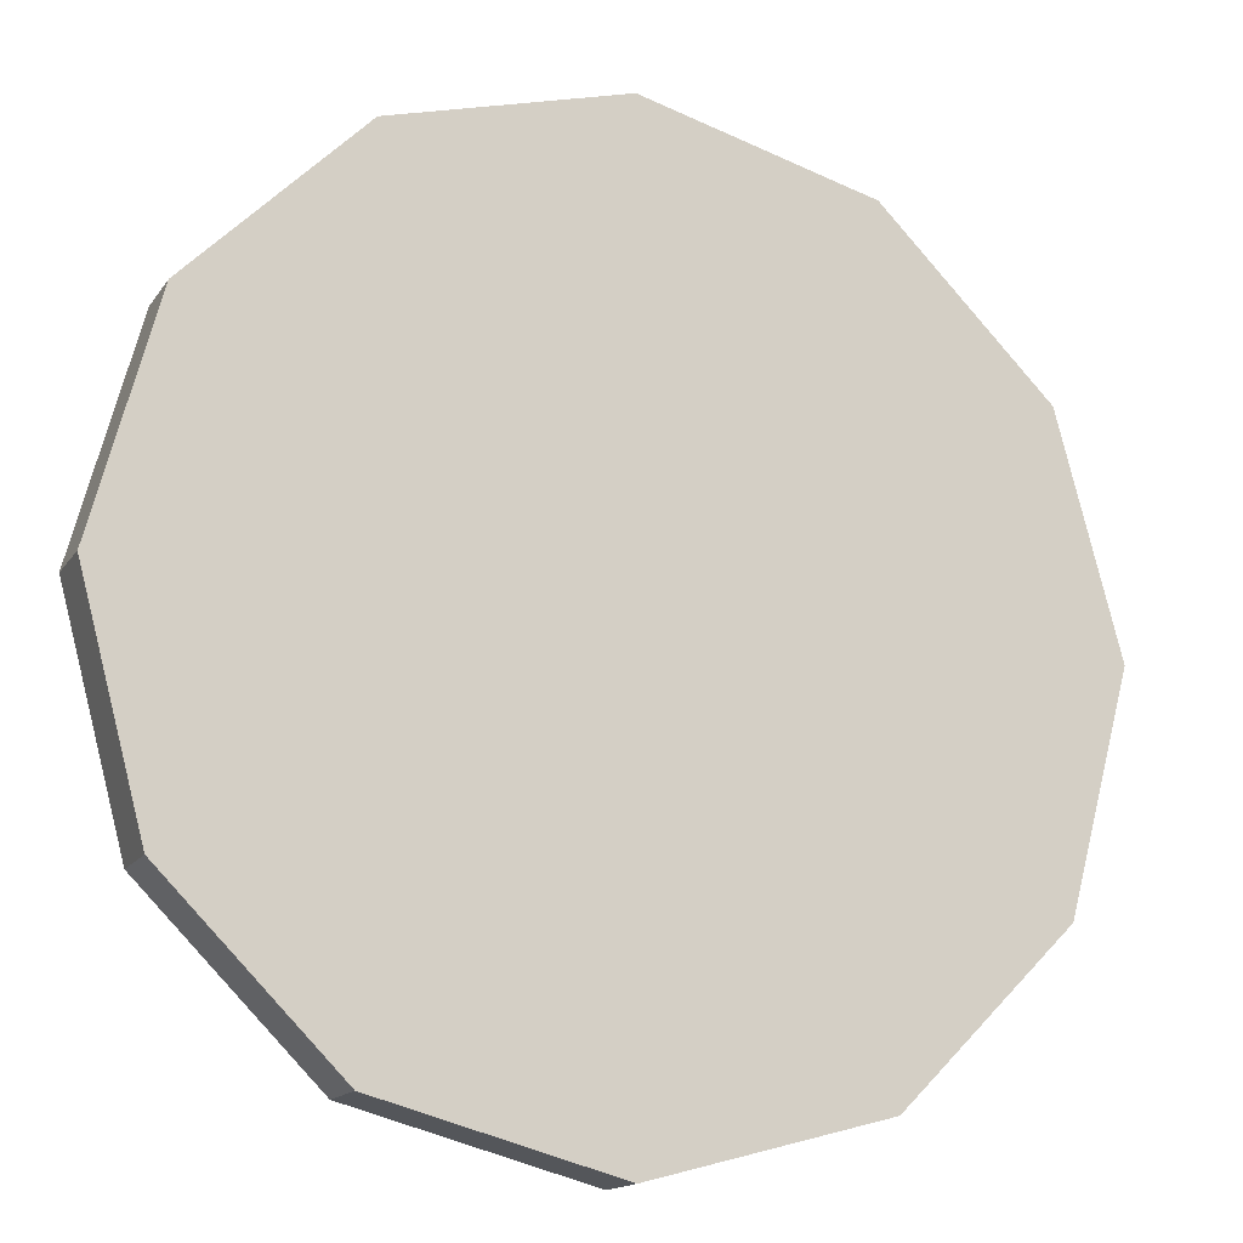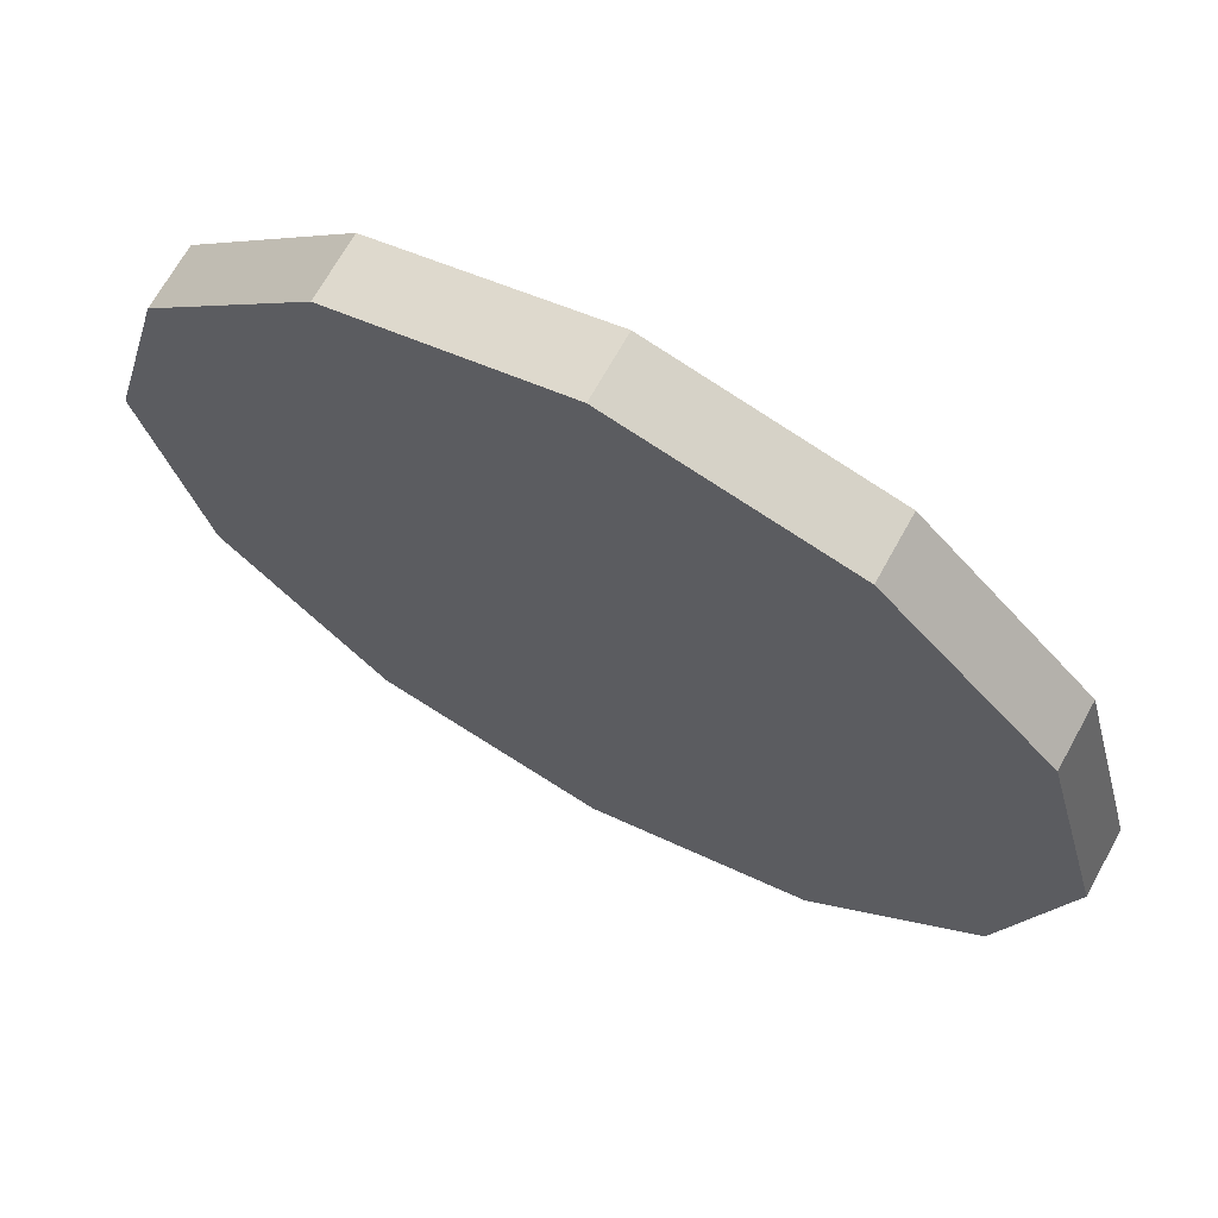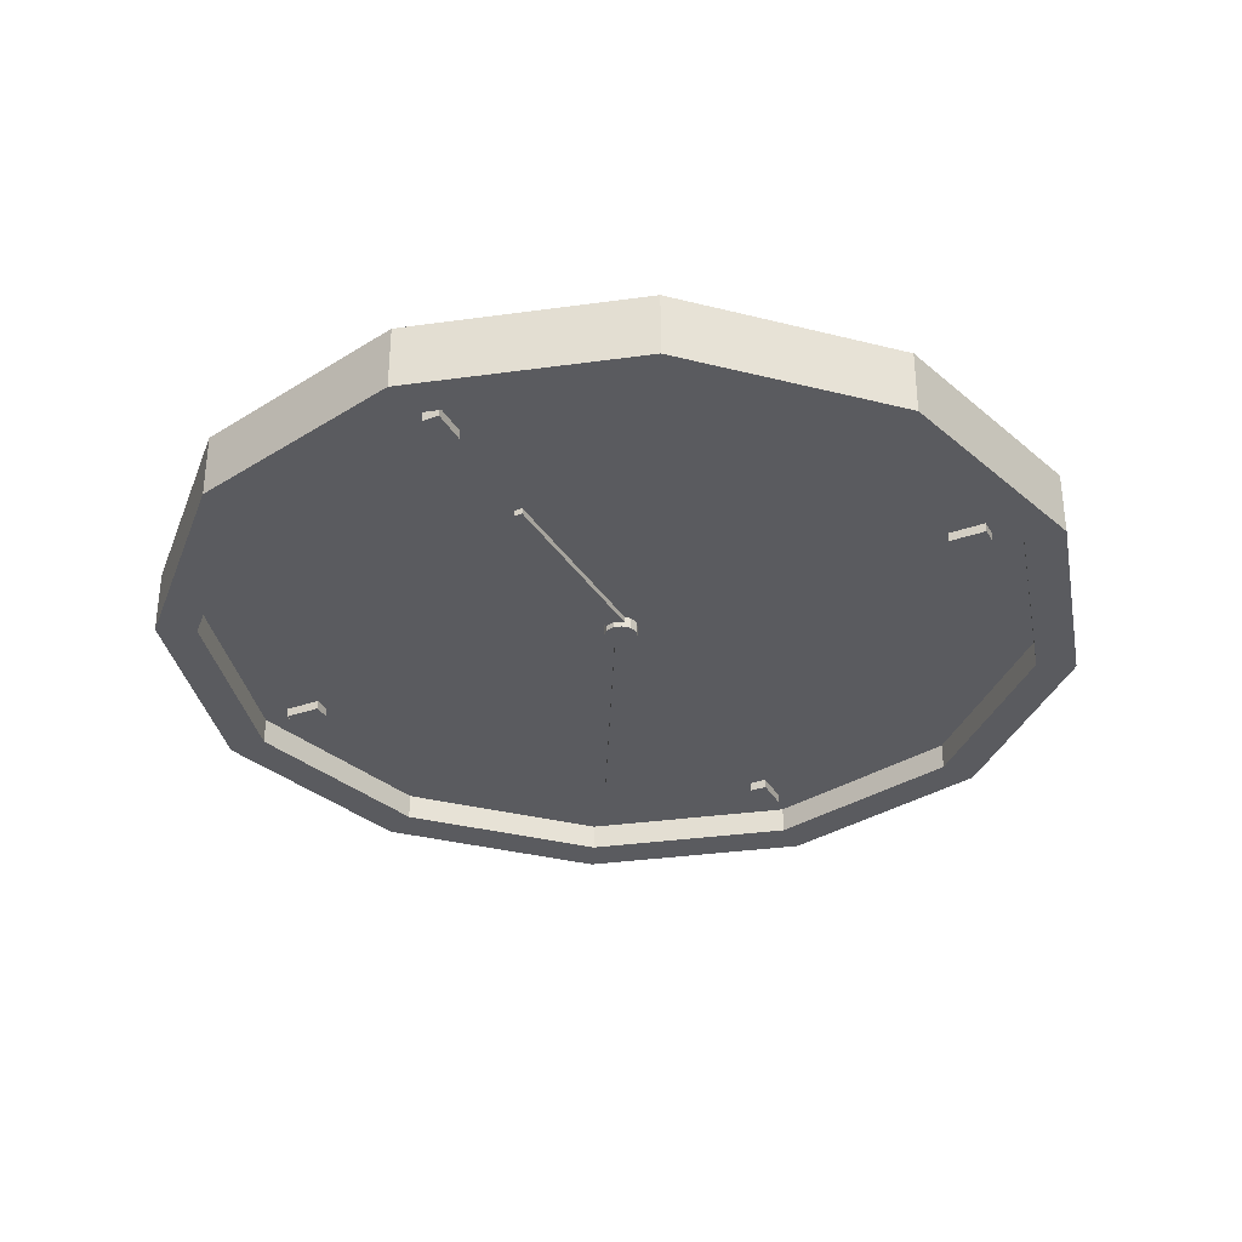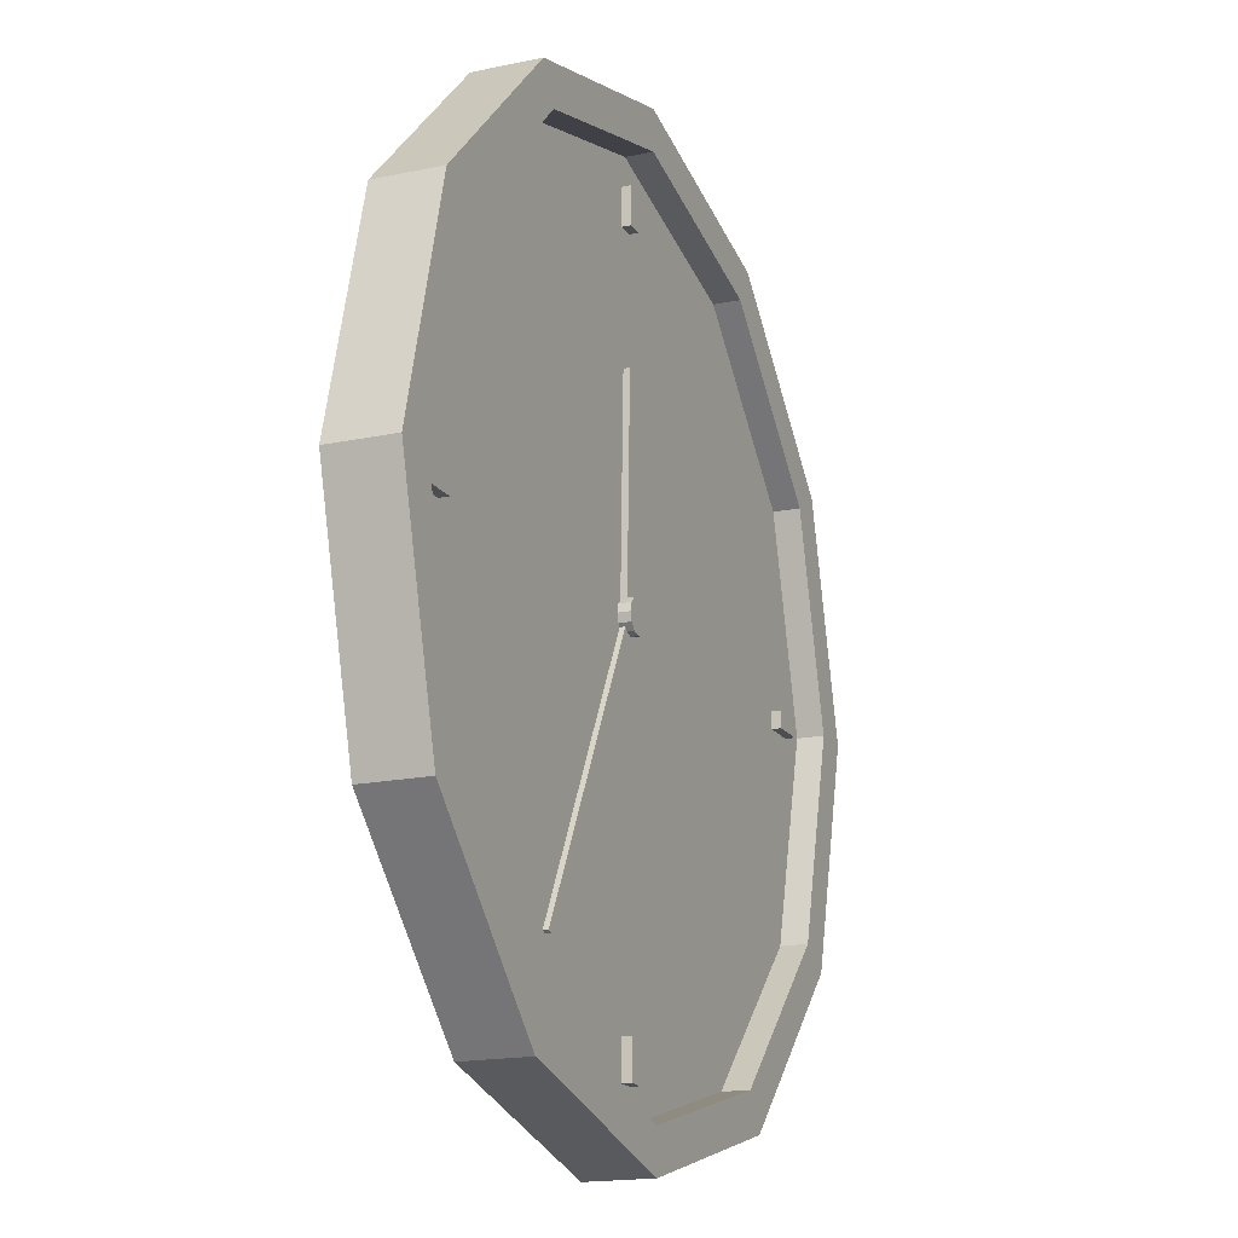
<metadata>
{"format":"obj","ext":"obj","renderer":"f3d","projection":"perspective","resolution":1024,"background":"white","views":[{"elev":-15.3,"azim":-22.3,"up":"+Y"},{"elev":68.4,"azim":28.9,"up":"+Y"},{"elev":-33.4,"azim":-154.2,"up":"+Z"},{"elev":-17.2,"azim":113.0,"up":"+Y"}]}
</metadata>
<code>
g Clock_01
v 0 0.2098 0.01475
v -2.602e-09 0.1911 -0.01475
v -0.1049 0.1817 0.01475
v -0.09553 0.1655 -0.01475
v -0.1817 0.1049 0.01475
v -0.1655 0.09553 -0.01475
v -0.2098 -8.526e-09 0.01475
v -0.1911 -8.659e-09 -0.01475
v -0.1817 -0.1049 0.01475
v -0.1655 -0.09553 -0.01475
v -0.1049 -0.1817 0.01475
v -0.09553 -0.1655 -0.01475
v -3.168e-08 -0.2098 0.01475
v -2.937e-08 -0.1911 -0.01475
v 0.1049 -0.1817 0.01475
v 0.09553 -0.1655 -0.01475
v 0.1817 -0.1049 0.01475
v 0.1655 -0.09553 -0.01475
v 0.2098 -9.69e-08 0.01475
v 0.1911 -8.922e-08 -0.01475
v 0.1817 0.1049 0.01475
v 0.1655 0.09553 -0.01475
v 0.1049 0.1817 0.01475
v 0.09553 0.1655 -0.01475
v -0.1049 0.1817 -0.01475
v 0 0.2098 -0.01475
v -0.1817 0.1049 -0.01475
v -0.2098 -9.816e-09 -0.01475
v -0.1817 -0.1049 -0.01475
v -0.1049 -0.1817 -0.01475
v -3.168e-08 -0.2098 -0.01475
v 0.1049 -0.1817 -0.01475
v 0.1817 -0.1049 -0.01475
v 0.2098 -9.819e-08 -0.01475
v 0.1817 0.1049 -0.01475
v 0.1049 0.1817 -0.01475
v -0.003838 0.006648 -0.002577
v -2.805e-08 0.007677 -0.002577
v -0.006648 0.003838 -0.002577
v -0.007677 2.657e-09 -0.002577
v -0.006648 -0.003838 -0.002577
v -0.003838 -0.006648 -0.002577
v -3.895e-09 -0.007677 -0.002577
v 0.003838 -0.006648 -0.002577
v 0.006648 -0.003838 -0.002577
v 0.007677 6.966e-09 -0.002577
v 0.006648 0.003838 -0.002577
v 0.003838 0.006648 -0.002577
v -0.09553 0.1655 -0.002577
v -2.592e-09 0.1911 -0.002577
v -0.1655 0.09553 -0.002577
v -0.1911 -8.659e-09 -0.002577
v -0.1655 -0.09553 -0.002577
v -0.09553 -0.1655 -0.002577
v -2.936e-08 -0.1911 -0.002577
v 0.09553 -0.1655 -0.002577
v 0.1655 -0.09553 -0.002577
v 0.1911 -8.922e-08 -0.002577
v 0.1655 0.09553 -0.002577
v 0.09553 0.1655 -0.002577
v -0.003838 0.006648 -0.007959
v -2.808e-08 0.007677 -0.007959
v -0.006648 0.003838 -0.007959
v -0.007677 2.657e-09 -0.007959
v -0.006648 -0.003838 -0.007959
v -0.003838 -0.006648 -0.007959
v -3.917e-09 -0.007677 -0.007959
v 0.003838 -0.006648 -0.007959
v 0.006648 -0.003838 -0.007959
v 0.007677 6.966e-09 -0.007959
v 0.006648 0.003838 -0.007959
v 0.003838 0.006648 -0.007959
v 0.004841 -0.0004673 -0.005362
v 0.001829 0.1005 -0.005362
v 0.004841 -0.0004673 0.0002844
v 0.001829 0.1005 0.0002844
v -0.004841 -0.0004673 -0.005362
v -0.001829 0.1005 -0.005362
v -0.004841 -0.0004673 0.0002844
v -0.001829 0.1005 0.0002844
v -0.002313 -0.001495 -0.004869
v 0.07143 -0.1337 -0.004869
v -0.002313 -0.001495 0.0002582
v 0.07143 -0.1337 0.0002582
v 0.002191 0.0009551 -0.004869
v 0.07314 -0.1328 -0.004869
v 0.002191 0.0009551 0.0002582
v 0.07314 -0.1328 0.0002582
v 0.003902 0.1593 -0.006815
v 0.003902 0.1764 -0.006815
v 0.003902 0.1593 0.0009885
v 0.003902 0.1764 0.0009885
v -0.003902 0.1593 -0.006815
v -0.003902 0.1764 -0.006815
v -0.003902 0.1593 0.0009885
v -0.003902 0.1764 0.0009885
v 0.003902 -0.1761 -0.006815
v 0.003902 -0.159 -0.006815
v 0.003902 -0.1761 0.0009885
v 0.003902 -0.159 0.0009885
v -0.003902 -0.1761 -0.006815
v -0.003902 -0.159 -0.006815
v -0.003902 -0.1761 0.0009885
v -0.003902 -0.159 0.0009885
v -0.1591 0.004062 -0.006815
v -0.1762 0.004062 -0.006815
v -0.1591 0.004062 0.0009885
v -0.1762 0.004062 0.0009885
v -0.1591 -0.003742 -0.006815
v -0.1762 -0.003742 -0.006815
v -0.1591 -0.003742 0.0009885
v -0.1762 -0.003742 0.0009885
v 0.1762 0.004062 -0.006815
v 0.1591 0.004062 -0.006815
v 0.1762 0.004062 0.0009885
v 0.1591 0.004062 0.0009885
v 0.1762 -0.003742 -0.006815
v 0.1591 -0.003742 -0.006815
v 0.1762 -0.003742 0.0009885
v 0.1591 -0.003742 0.0009885
v -0.1049 0.1817 0.01475
v -0.1049 0.1817 -0.01475
v -0.1817 0.1049 0.01475
v -0.1817 0.1049 -0.01475
v -0.2098 -8.526e-09 0.01475
v -0.2098 -9.816e-09 -0.01475
v -0.1817 -0.1049 0.01475
v -0.1817 -0.1049 -0.01475
v -0.1049 -0.1817 0.01475
v -0.1049 -0.1817 -0.01475
v -3.168e-08 -0.2098 0.01475
v -3.168e-08 -0.2098 -0.01475
v 0.1049 -0.1817 0.01475
v 0.1049 -0.1817 -0.01475
v 0.1817 -0.1049 0.01475
v 0.1817 -0.1049 -0.01475
v 0.2098 -9.69e-08 0.01475
v 0.2098 -9.819e-08 -0.01475
v 0.1817 0.1049 0.01475
v 0.1817 0.1049 -0.01475
v 0.1049 0.1817 0.01475
v 0 0.2098 0.01475
v 0.1049 0.1817 -0.01475
v 0 0.2098 -0.01475
v 0 0.2098 0.01475
v 0.1049 0.1817 0.01475
v -0.1049 0.1817 0.01475
v -0.1817 0.1049 0.01475
v -0.2098 -8.526e-09 0.01475
v -0.1817 -0.1049 0.01475
v -0.1049 -0.1817 0.01475
v -3.168e-08 -0.2098 0.01475
v 0.1049 -0.1817 0.01475
v 0.1817 -0.1049 0.01475
v 0.2098 -9.69e-08 0.01475
v 0.1817 0.1049 0.01475
v 0 0.2098 -0.01475
v -0.1049 0.1817 -0.01475
v -0.1817 0.1049 -0.01475
v -0.2098 -9.816e-09 -0.01475
v -0.1817 -0.1049 -0.01475
v -0.1049 -0.1817 -0.01475
v -3.168e-08 -0.2098 -0.01475
v 0.09553 -0.1655 -0.01475
v 0.1049 -0.1817 -0.01475
v 0.1655 -0.09553 -0.01475
v 0.1817 -0.1049 -0.01475
v 0.2098 -9.819e-08 -0.01475
v 0.1817 0.1049 -0.01475
v 0.1049 0.1817 -0.01475
v -0.09553 -0.1655 -0.01475
v -0.1655 -0.09553 -0.01475
v -2.602e-09 0.1911 -0.01475
v 0.09553 0.1655 -0.01475
v -0.1655 0.09553 -0.01475
v -0.09553 0.1655 -0.01475
v 0.1911 -8.922e-08 -0.01475
v 0.1655 -0.09553 -0.01475
v 0.1655 -0.09553 -0.002577
v -2.937e-08 -0.1911 -0.01475
v -0.09553 -0.1655 -0.01475
v -0.09553 -0.1655 -0.002577
v -0.1911 -8.659e-09 -0.01475
v -0.1655 0.09553 -0.01475
v -0.1655 0.09553 -0.002577
v 0.1655 0.09553 -0.01475
v 0.1911 -8.922e-08 -0.01475
v 0.1911 -8.922e-08 -0.002577
v 0.09553 -0.1655 -0.01475
v 0.09553 -0.1655 -0.002577
v -2.937e-08 -0.1911 -0.01475
v -2.936e-08 -0.1911 -0.002577
v -0.1655 -0.09553 -0.01475
v -0.1655 -0.09553 -0.002577
v -0.1911 -8.659e-09 -0.01475
v -0.1911 -8.659e-09 -0.002577
v 0.09553 0.1655 -0.01475
v 0.09553 0.1655 -0.002577
v 0.1655 0.09553 -0.01475
v 0.1655 0.09553 -0.002577
v -0.09553 0.1655 -0.01475
v -0.09553 0.1655 -0.002577
v -2.602e-09 0.1911 -0.01475
v -2.592e-09 0.1911 -0.002577
v -2.592e-09 0.1911 -0.002577
v -0.09553 0.1655 -0.002577
v -0.1655 0.09553 -0.002577
v -0.1911 -8.659e-09 -0.002577
v -0.1655 -0.09553 -0.002577
v -0.09553 -0.1655 -0.002577
v -2.936e-08 -0.1911 -0.002577
v 0.09553 -0.1655 -0.002577
v 0.1655 -0.09553 -0.002577
v 0.1911 -8.922e-08 -0.002577
v 0.006648 0.003838 -0.002577
v 0.1655 0.09553 -0.002577
v 0.003838 0.006648 -0.002577
v 0.09553 0.1655 -0.002577
v 0.003838 0.006648 -0.007959
v 0.006648 0.003838 -0.007959
v -0.003838 0.006648 -0.002577
v -0.003838 0.006648 -0.007959
v -2.805e-08 0.007677 -0.002577
v -2.808e-08 0.007677 -0.007959
v 0.006648 -0.003838 -0.002577
v 0.006648 -0.003838 -0.007959
v 0.003838 -0.006648 -0.002577
v 0.003838 -0.006648 -0.007959
v -0.003838 -0.006648 -0.002577
v -0.003838 -0.006648 -0.007959
v -0.006648 -0.003838 -0.002577
v -0.006648 -0.003838 -0.007959
v -2.805e-08 0.007677 -0.002577
v -2.808e-08 0.007677 -0.007959
v 0.003838 0.006648 -0.002577
v 0.003838 0.006648 -0.007959
v -0.006648 0.003838 -0.002577
v -0.006648 0.003838 -0.007959
v -0.003838 0.006648 -0.002577
v -0.003838 0.006648 -0.007959
v 0.007677 6.966e-09 -0.002577
v 0.007677 6.966e-09 -0.007959
v 0.006648 -0.003838 -0.002577
v 0.006648 -0.003838 -0.007959
v -3.895e-09 -0.007677 -0.002577
v -3.917e-09 -0.007677 -0.007959
v -0.003838 -0.006648 -0.002577
v -0.003838 -0.006648 -0.007959
v -0.007677 2.657e-09 -0.002577
v -0.007677 2.657e-09 -0.007959
v -0.006648 0.003838 -0.002577
v -0.006648 0.003838 -0.007959
v 0.006648 0.003838 -0.002577
v 0.006648 0.003838 -0.007959
v 0.007677 6.966e-09 -0.002577
v 0.007677 6.966e-09 -0.007959
v 0.003838 -0.006648 -0.002577
v 0.003838 -0.006648 -0.007959
v -3.895e-09 -0.007677 -0.002577
v -3.917e-09 -0.007677 -0.007959
v -0.006648 -0.003838 -0.002577
v -0.006648 -0.003838 -0.007959
v -0.007677 2.657e-09 -0.002577
v -0.007677 2.657e-09 -0.007959
v 0.004841 -0.0004673 0.0002844
v 0.001829 0.1005 0.0002844
v -0.004841 -0.0004673 0.0002844
v -0.001829 0.1005 0.0002844
v -0.004841 -0.0004673 -0.005362
v 0.004841 -0.0004673 -0.005362
v -0.001829 0.1005 -0.005362
v 0.001829 0.1005 -0.005362
v 0.004841 -0.0004673 0.0002844
v 0.004841 -0.0004673 -0.005362
v -0.004841 -0.0004673 0.0002844
v -0.004841 -0.0004673 -0.005362
v -0.001829 0.1005 0.0002844
v -0.001829 0.1005 -0.005362
v 0.001829 0.1005 0.0002844
v 0.001829 0.1005 -0.005362
v -0.002313 -0.001495 0.0002582
v 0.07143 -0.1337 0.0002582
v 0.002191 0.0009551 0.0002582
v 0.07314 -0.1328 0.0002582
v 0.002191 0.0009551 -0.004869
v -0.002313 -0.001495 -0.004869
v 0.07314 -0.1328 -0.004869
v 0.07143 -0.1337 -0.004869
v -0.002313 -0.001495 0.0002582
v -0.002313 -0.001495 -0.004869
v 0.002191 0.0009551 0.0002582
v 0.002191 0.0009551 -0.004869
v 0.07314 -0.1328 0.0002582
v 0.07314 -0.1328 -0.004869
v 0.07143 -0.1337 0.0002582
v 0.07143 -0.1337 -0.004869
v 0.003902 0.1593 0.0009885
v 0.003902 0.1764 0.0009885
v -0.003902 0.1593 0.0009885
v -0.003902 0.1764 0.0009885
v -0.003902 0.1593 -0.006815
v 0.003902 0.1593 -0.006815
v -0.003902 0.1764 -0.006815
v 0.003902 0.1764 -0.006815
v 0.003902 0.1593 0.0009885
v 0.003902 0.1593 -0.006815
v -0.003902 0.1593 0.0009885
v -0.003902 0.1593 -0.006815
v -0.003902 0.1764 0.0009885
v -0.003902 0.1764 -0.006815
v 0.003902 0.1764 0.0009885
v 0.003902 0.1764 -0.006815
v 0.003902 -0.1761 0.0009885
v 0.003902 -0.159 0.0009885
v -0.003902 -0.1761 0.0009885
v -0.003902 -0.159 0.0009885
v -0.003902 -0.1761 -0.006815
v 0.003902 -0.1761 -0.006815
v -0.003902 -0.159 -0.006815
v 0.003902 -0.159 -0.006815
v 0.003902 -0.1761 0.0009885
v 0.003902 -0.1761 -0.006815
v -0.003902 -0.1761 0.0009885
v -0.003902 -0.1761 -0.006815
v -0.003902 -0.159 0.0009885
v -0.003902 -0.159 -0.006815
v 0.003902 -0.159 0.0009885
v 0.003902 -0.159 -0.006815
v -0.1591 0.004062 0.0009885
v -0.1762 0.004062 0.0009885
v -0.1591 -0.003742 0.0009885
v -0.1762 -0.003742 0.0009885
v -0.1591 -0.003742 -0.006815
v -0.1591 0.004062 -0.006815
v -0.1762 -0.003742 -0.006815
v -0.1762 0.004062 -0.006815
v -0.1591 0.004062 0.0009885
v -0.1591 0.004062 -0.006815
v -0.1591 -0.003742 0.0009885
v -0.1591 -0.003742 -0.006815
v -0.1762 -0.003742 0.0009885
v -0.1762 -0.003742 -0.006815
v -0.1762 0.004062 0.0009885
v -0.1762 0.004062 -0.006815
v 0.1762 0.004062 0.0009885
v 0.1591 0.004062 0.0009885
v 0.1762 -0.003742 0.0009885
v 0.1591 -0.003742 0.0009885
v 0.1762 -0.003742 -0.006815
v 0.1762 0.004062 -0.006815
v 0.1591 -0.003742 -0.006815
v 0.1591 0.004062 -0.006815
v 0.1762 0.004062 0.0009885
v 0.1762 0.004062 -0.006815
v 0.1762 -0.003742 0.0009885
v 0.1762 -0.003742 -0.006815
v 0.1591 -0.003742 0.0009885
v 0.1591 -0.003742 -0.006815
v 0.1591 0.004062 0.0009885
v 0.1591 0.004062 -0.006815
f 1 26 3
f 3 26 25
f 121 122 5
f 5 122 27
f 123 124 7
f 7 124 28
f 125 126 9
f 9 126 29
f 127 128 11
f 11 128 30
f 129 130 13
f 13 130 31
f 131 132 15
f 15 132 32
f 133 134 17
f 17 134 33
f 135 136 19
f 19 136 34
f 137 138 21
f 21 138 35
f 18 16 57
f 57 16 56
f 139 140 23
f 23 140 36
f 141 143 142
f 142 143 144
f 145 147 146
f 147 148 146
f 148 149 146
f 149 150 146
f 150 151 146
f 151 152 146
f 152 153 146
f 153 154 146
f 154 155 146
f 155 156 146
f 48 47 72
f 72 47 71
f 171 172 54
f 54 172 53
f 173 174 50
f 50 174 60
f 175 176 51
f 51 176 49
f 177 178 58
f 58 178 179
f 180 181 55
f 55 181 182
f 183 184 52
f 52 184 185
f 186 187 59
f 59 187 188
f 189 191 190
f 190 191 192
f 193 195 194
f 194 195 196
f 197 199 198
f 198 199 200
f 201 203 202
f 202 203 204
f 61 62 63
f 62 219 63
f 219 220 63
f 220 70 63
f 70 69 63
f 69 68 63
f 68 67 63
f 67 66 63
f 66 65 63
f 65 64 63
f 221 223 222
f 222 223 224
f 225 227 226
f 226 227 228
f 229 231 230
f 230 231 232
f 233 235 234
f 234 235 236
f 237 239 238
f 238 239 240
f 241 243 242
f 242 243 244
f 245 247 246
f 246 247 248
f 249 251 250
f 250 251 252
f 253 255 254
f 254 255 256
f 257 259 258
f 258 259 260
f 261 263 262
f 262 263 264
f 73 74 75
f 75 74 76
f 265 266 79
f 79 266 80
f 267 268 77
f 77 268 78
f 269 271 270
f 270 271 272
f 273 275 274
f 274 275 276
f 277 279 278
f 278 279 280
f 81 82 83
f 83 82 84
f 281 282 87
f 87 282 88
f 283 284 85
f 85 284 86
f 285 287 286
f 286 287 288
f 289 291 290
f 290 291 292
f 293 295 294
f 294 295 296
f 89 90 91
f 91 90 92
f 297 298 95
f 95 298 96
f 299 300 93
f 93 300 94
f 301 303 302
f 302 303 304
f 305 307 306
f 306 307 308
f 309 311 310
f 310 311 312
f 97 98 99
f 99 98 100
f 313 314 103
f 103 314 104
f 315 316 101
f 101 316 102
f 317 319 318
f 318 319 320
f 321 323 322
f 322 323 324
f 325 327 326
f 326 327 328
f 105 106 107
f 107 106 108
f 329 330 111
f 111 330 112
f 331 332 109
f 109 332 110
f 333 335 334
f 334 335 336
f 337 339 338
f 338 339 340
f 341 343 342
f 342 343 344
f 113 114 115
f 115 114 116
f 345 346 119
f 119 346 120
f 347 348 117
f 117 348 118
f 349 351 350
f 350 351 352
f 353 355 354
f 354 355 356
f 357 359 358
f 358 359 360
f 217 218 216
f 215 217 216
f 217 38 218
f 215 216 214
f 38 205 218
f 46 215 214
f 38 37 205
f 46 214 213
f 37 206 205
f 45 46 213
f 37 39 206
f 45 213 212
f 39 207 206
f 44 45 212
f 39 40 207
f 44 212 211
f 40 208 207
f 43 44 211
f 40 41 208
f 43 211 210
f 41 209 208
f 42 43 210
f 41 42 209
f 42 210 209
f 169 24 170
f 22 24 169
f 24 2 170
f 168 22 169
f 170 2 157
f 20 22 168
f 2 4 157
f 167 20 168
f 157 4 158
f 166 20 167
f 4 6 158
f 165 166 167
f 158 6 159
f 164 166 165
f 6 8 159
f 163 164 165
f 159 8 160
f 14 164 163
f 8 10 160
f 162 14 163
f 160 10 161
f 12 14 162
f 10 12 161
f 161 12 162

</code>
